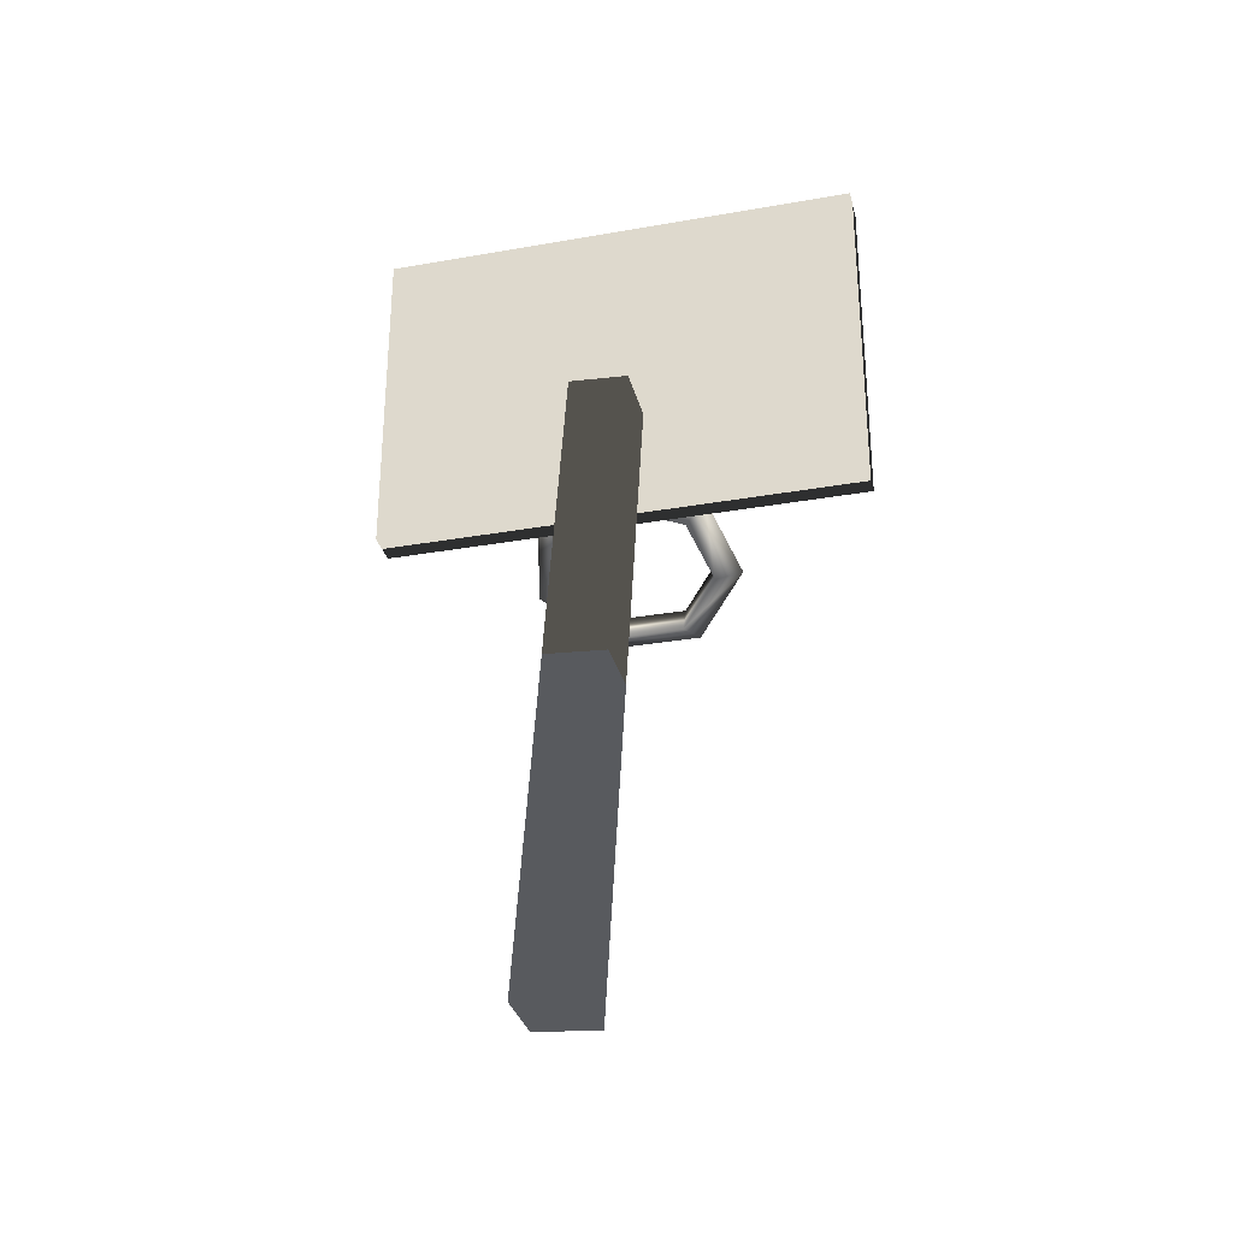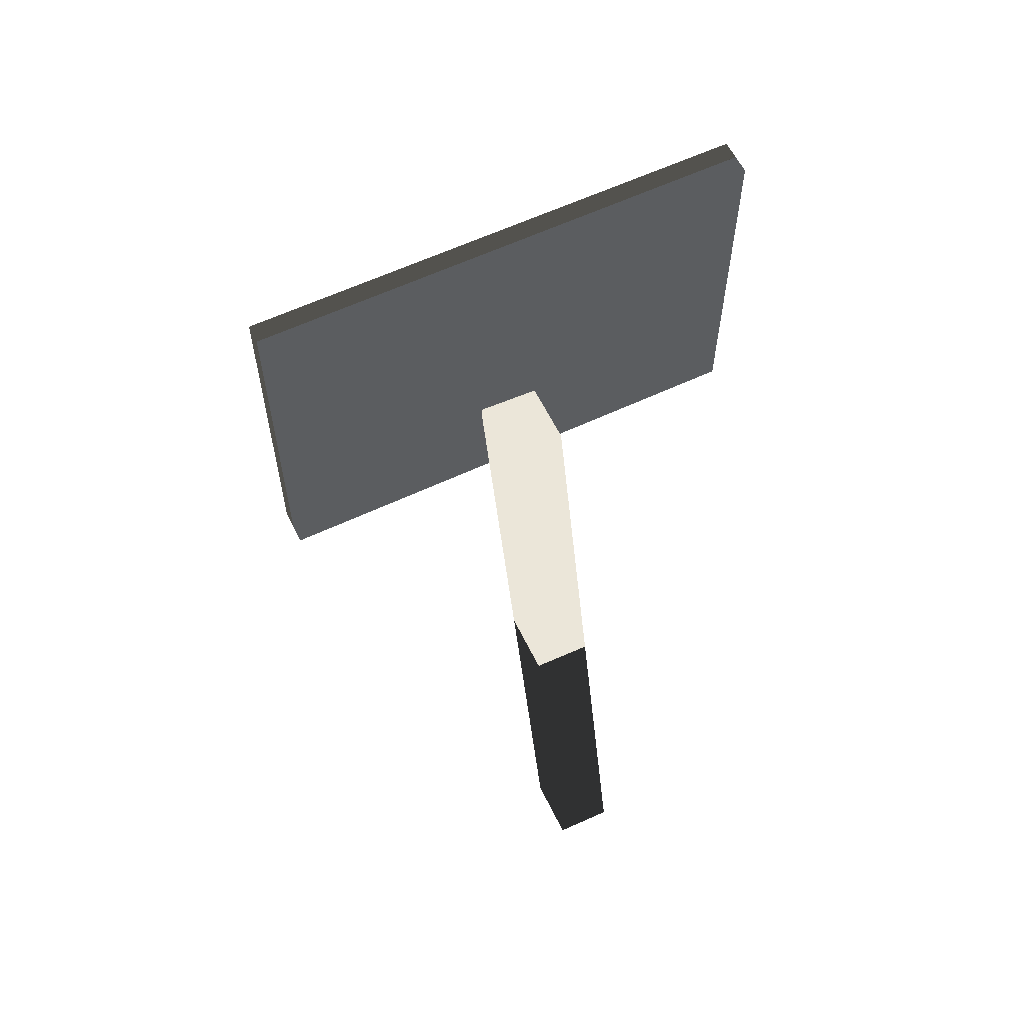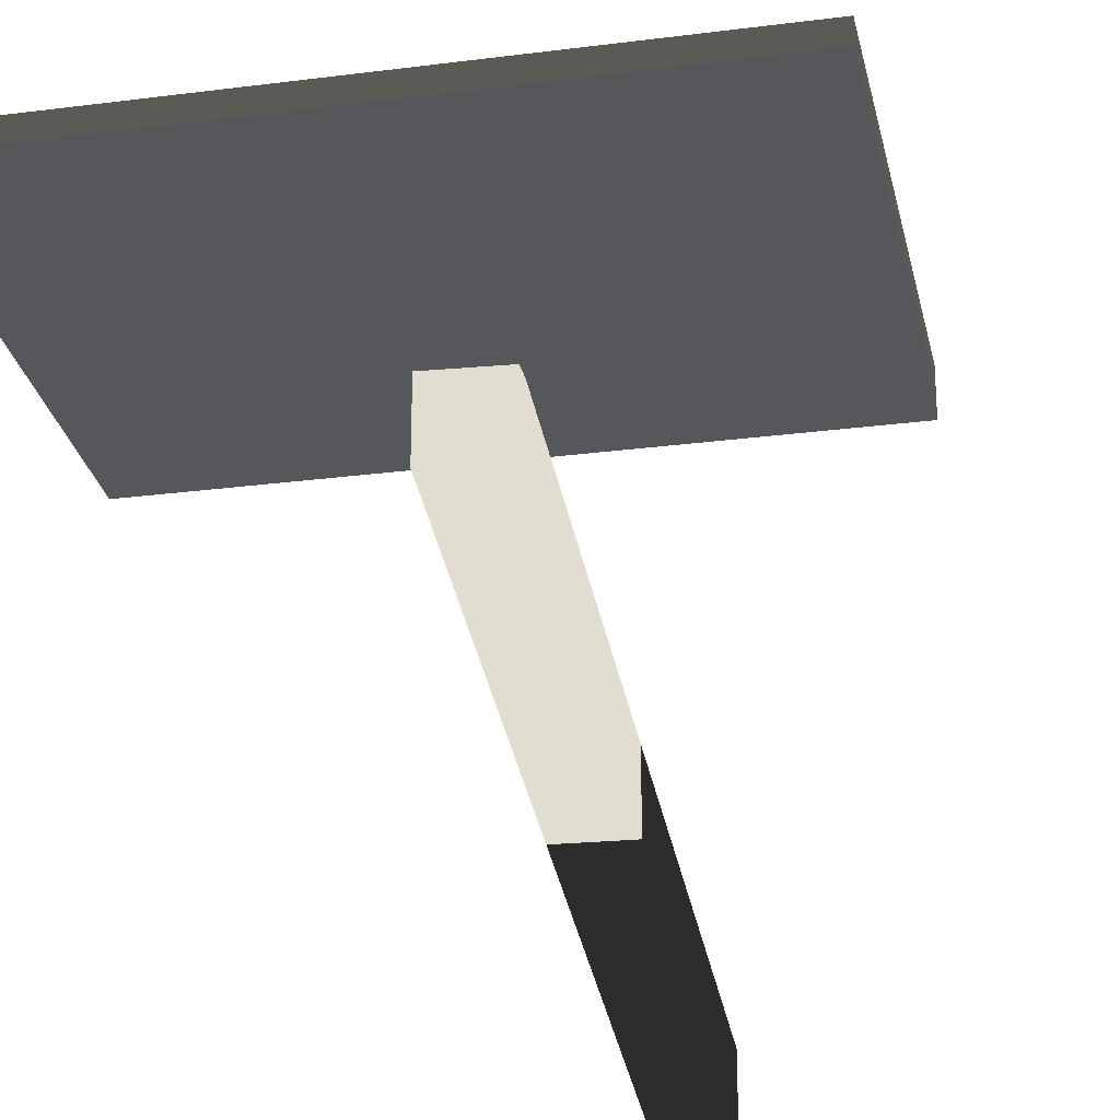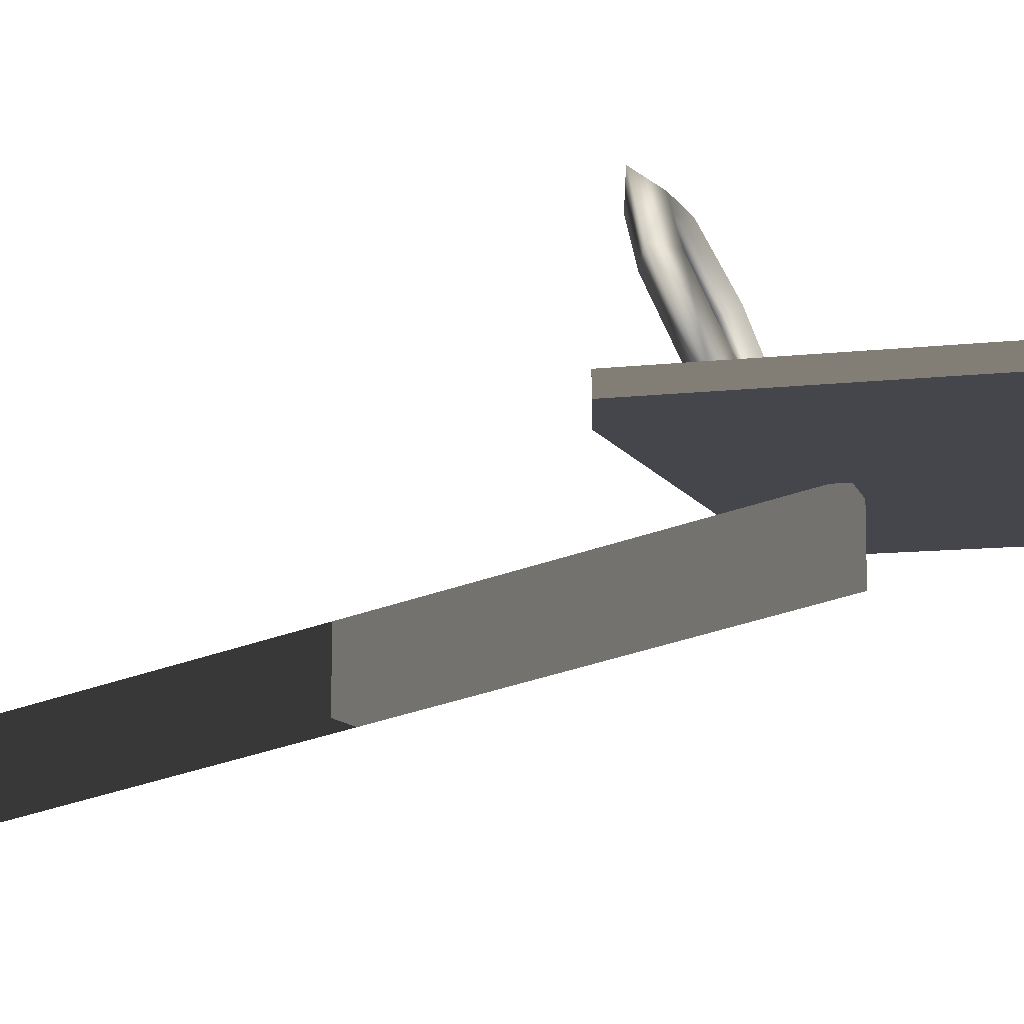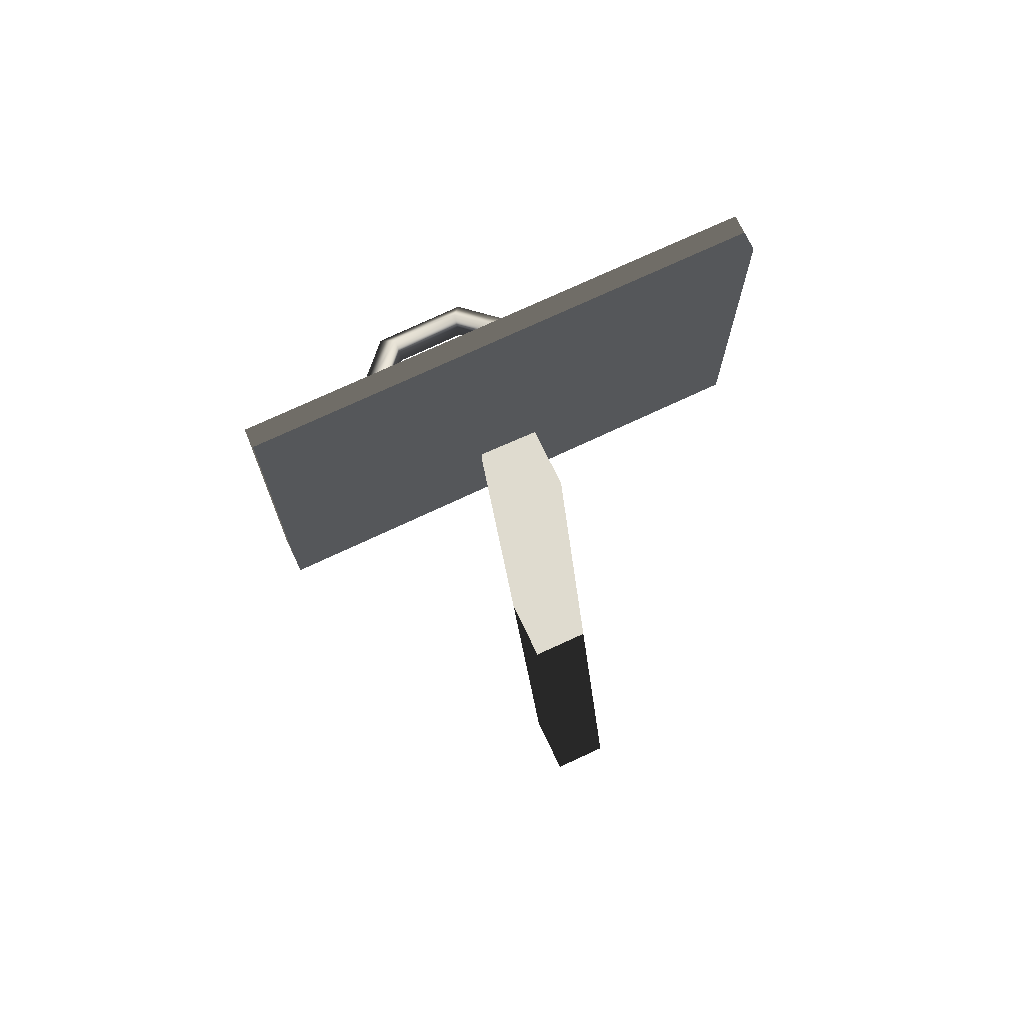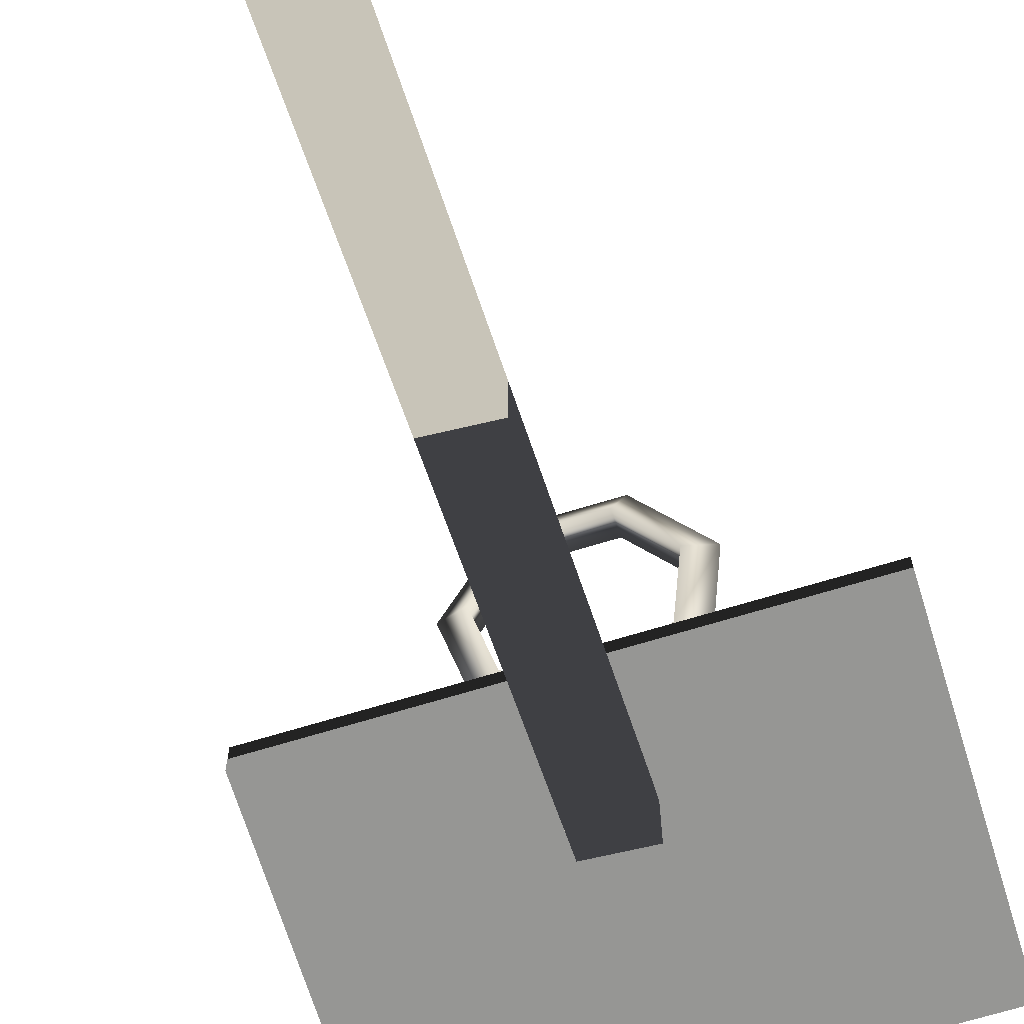
<metadata>
{"format":"obj","ext":"obj","renderer":"f3d","projection":"perspective","resolution":1024,"background":"white","views":[{"elev":-31.4,"azim":-166.1,"up":"+Y"},{"elev":60.7,"azim":154.0,"up":"+Y"},{"elev":-27.3,"azim":-168.1,"up":"+Z"},{"elev":-9.7,"azim":107.6,"up":"+Z"},{"elev":72.6,"azim":154.4,"up":"+Y"},{"elev":-67.6,"azim":17.1,"up":"+Z"}]}
</metadata>
<code>
g
v  -0.5265 1.278 -0.000986
v  0.5276 1.28 0.005445
v  -0.5275 2.017 -0.000928
v  0.5266 2.019 0.005503
v  -0.5266 1.278 0.07685
v  0.5275 1.28 0.08328
v  -0.5276 2.017 0.07691
v  0.5265 2.019 0.08334
v  0.06948 0.003631 -0.4618
v  0.06948 0.003631 -0.3237
v  -0.05884 -0.004656 -0.3237
v  -0.05884 -0.004656 -0.4618
v  0.07191 1.517 -0.1284
v  -0.05642 1.509 -0.1284
v  -0.05642 1.509 0.009767
v  0.07191 1.517 0.009767
v  0.02372 1.389 0.05035
v  0.02372 1.397 0.1184
v  0.02372 1.334 0.09162
v  0.2075 1.354 0.1318
v  0.1611 1.372 0.1793
v  0.1611 1.308 0.1525
v  0.2529 1.277 0.315
v  0.1951 1.314 0.3162
v  0.1951 1.25 0.2894
v  0.1257 1.215 0.4618
v  0.09997 1.267 0.426
v  0.09997 1.204 0.3992
v  -0.07829 1.215 0.4618
v  -0.05254 1.267 0.426
v  -0.05254 1.204 0.3992
v  -0.2055 1.277 0.315
v  -0.1476 1.314 0.3162
v  -0.1476 1.25 0.2894
v  -0.1601 1.354 0.1318
v  -0.1137 1.372 0.1793
v  -0.1137 1.308 0.1525
g training_gear-07
f -37 -35 -34
f -34 -36 -37
f -33 -32 -30
f -30 -31 -33
f -37 -36 -32
f -32 -33 -37
f -36 -34 -30
f -30 -32 -36
f -34 -35 -31
f -31 -30 -34
f -35 -37 -33
f -33 -31 -35
f -27 -26 -29
f -29 -28 -27
f -23 -22 -25
f -25 -24 -23
f -22 -28 -29
f -29 -25 -22
f -23 -27 -28
f -28 -22 -23
f -24 -26 -27
f -27 -23 -24
f -25 -29 -26
f -26 -24 -25
f -21 -20 -17
f -17 -18 -21
f -20 -19 -16
f -16 -17 -20
f -19 -21 -18
f -18 -16 -19
f -18 -17 -14
f -14 -15 -18
f -17 -16 -13
f -13 -14 -17
f -16 -18 -15
f -15 -13 -16
f -15 -14 -11
f -11 -12 -15
f -14 -13 -10
f -10 -11 -14
f -13 -15 -12
f -12 -10 -13
f -12 -11 -8
f -8 -9 -12
f -11 -10 -7
f -7 -8 -11
f -10 -12 -9
f -9 -7 -10
f -9 -8 -5
f -5 -6 -9
f -8 -7 -4
f -4 -5 -8
f -7 -9 -6
f -6 -4 -7
f -6 -5 -2
f -2 -3 -6
f -5 -4 -1
f -1 -2 -5
f -4 -6 -3
f -3 -1 -4
f -3 -2 -20
f -20 -21 -3
f -2 -1 -19
f -19 -20 -2
f -1 -3 -21
f -21 -19 -1
g

</code>
